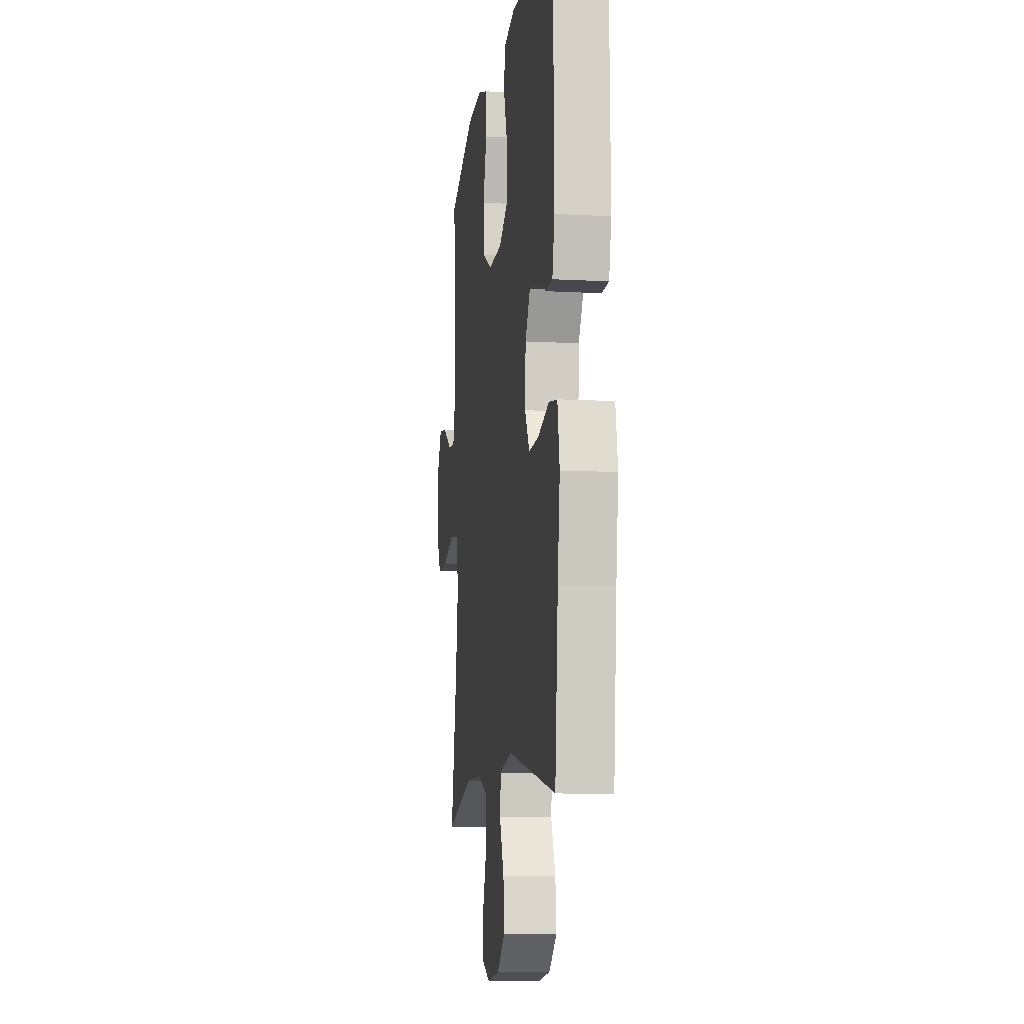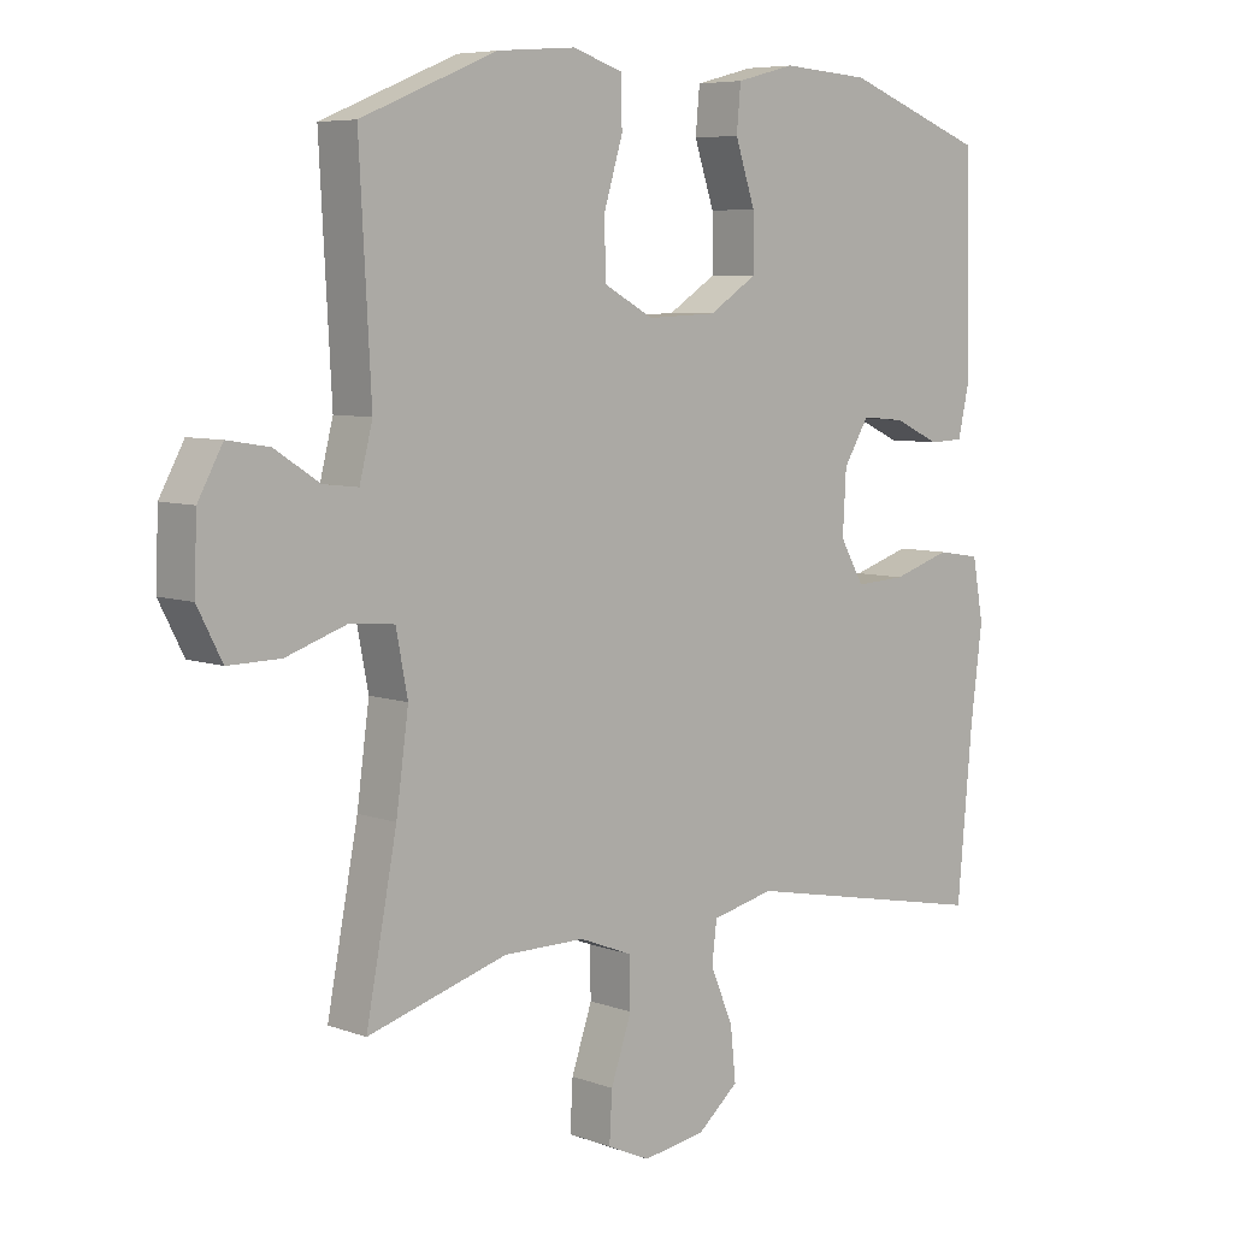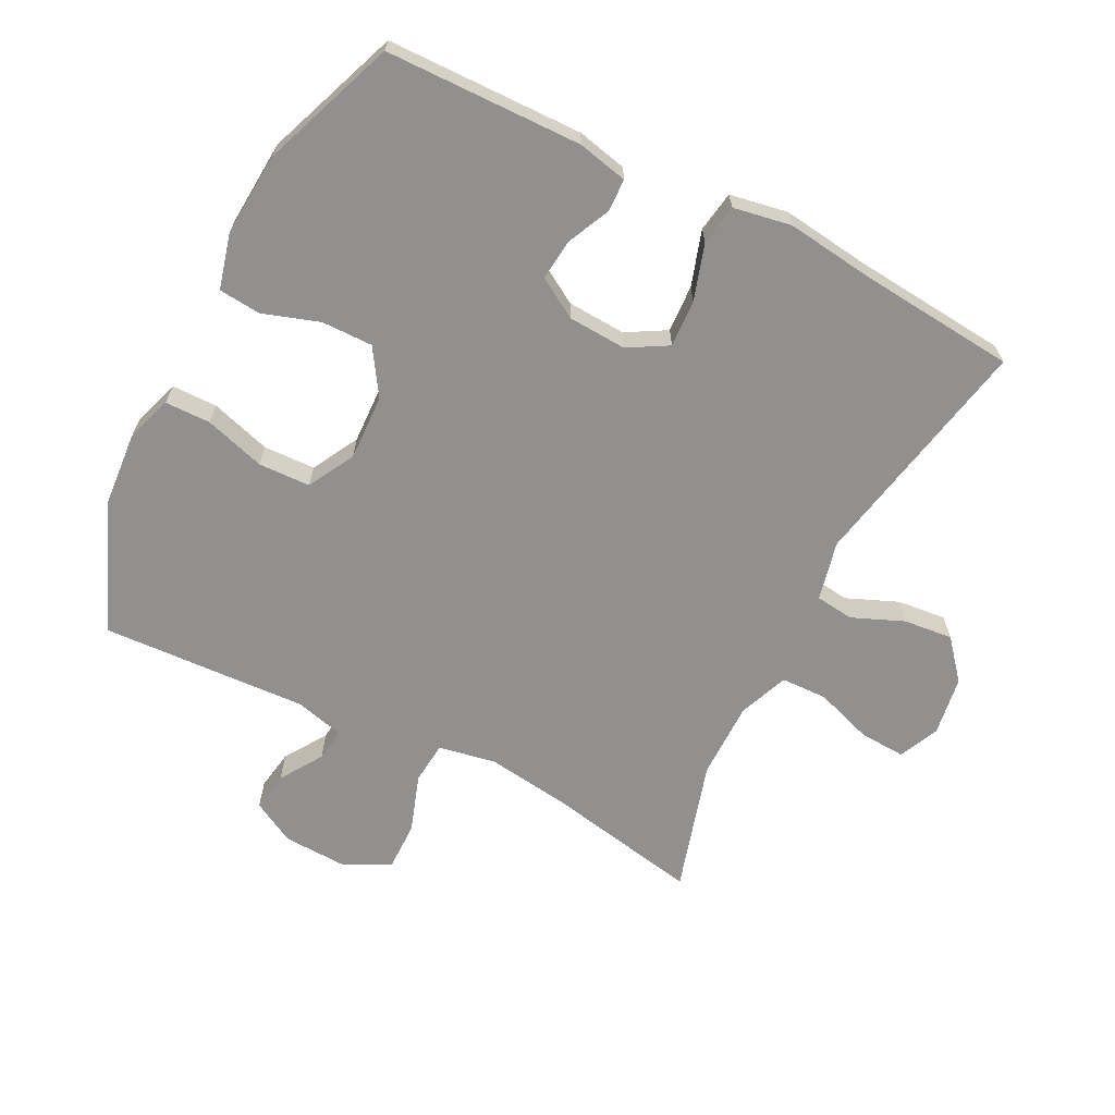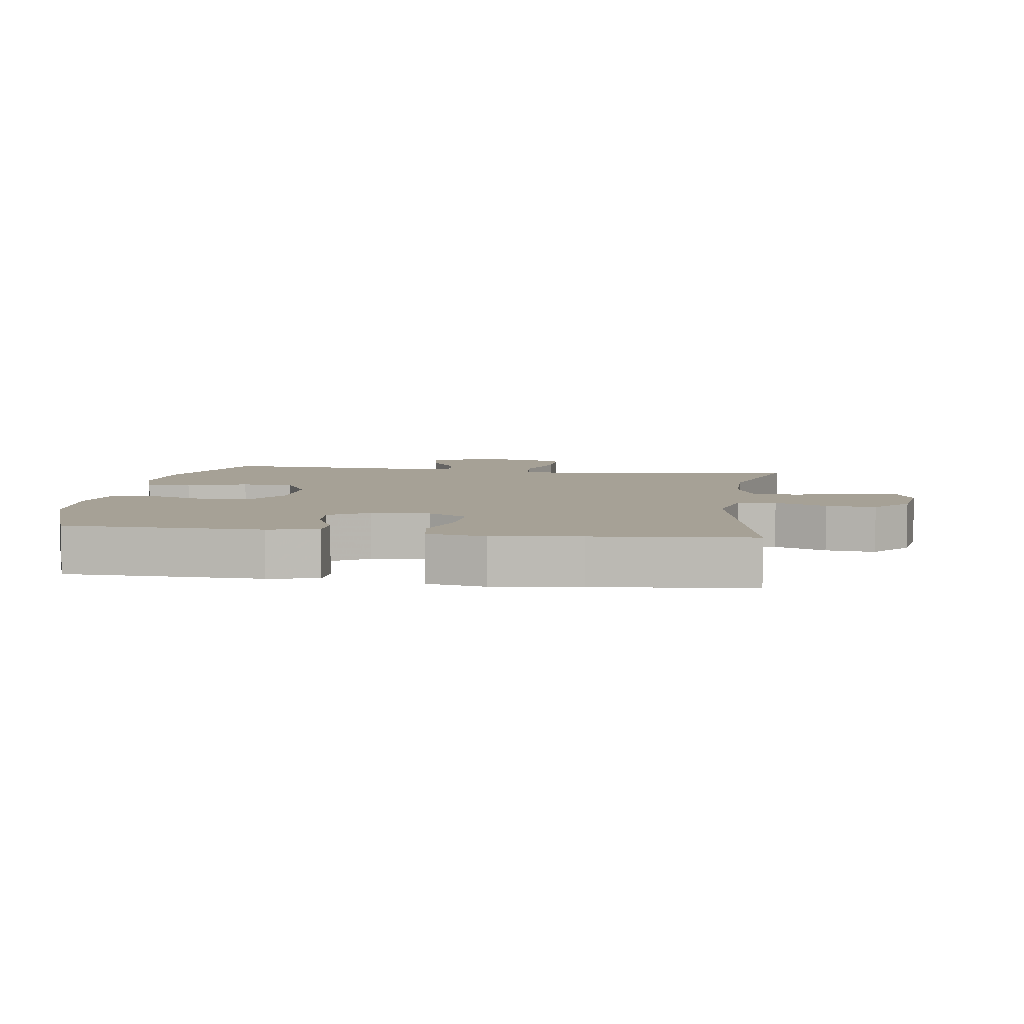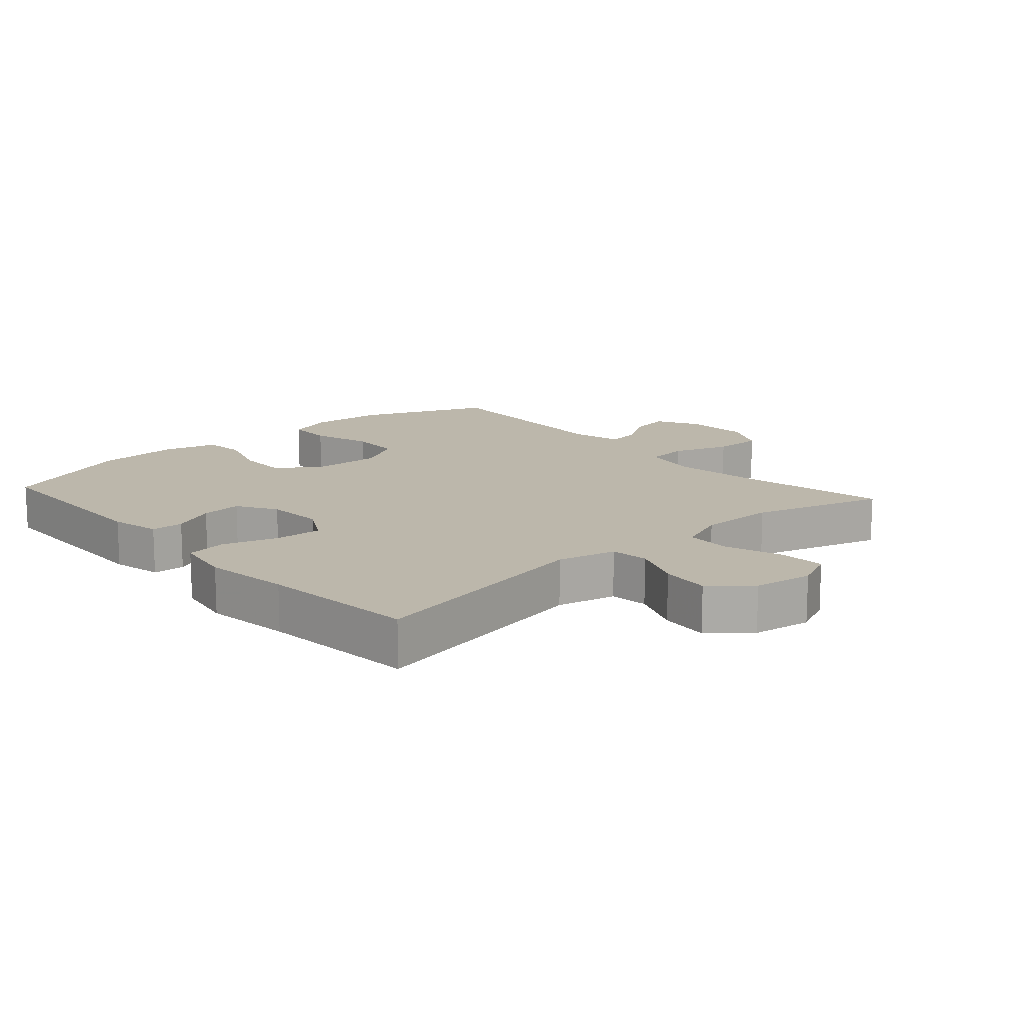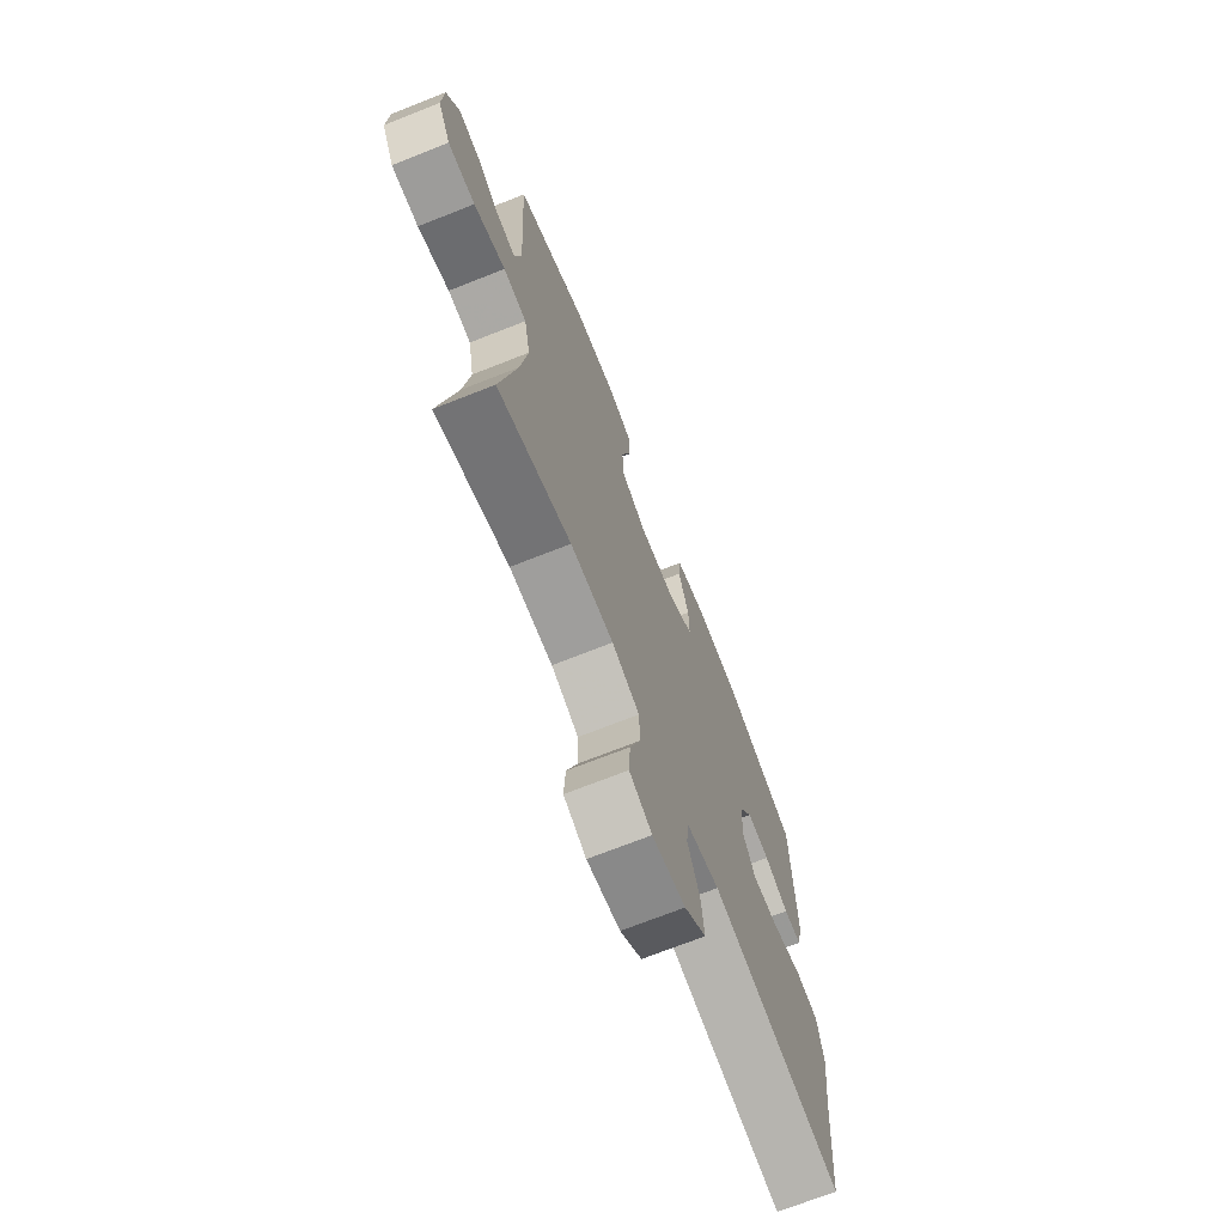
<metadata>
{"format":"obj","ext":"obj","renderer":"f3d","projection":"perspective","resolution":1024,"background":"white","views":[{"elev":-9.5,"azim":81.7,"up":"+Z"},{"elev":6.7,"azim":-43.0,"up":"+Z"},{"elev":-65.7,"azim":63.0,"up":"+Y"},{"elev":6.2,"azim":98.2,"up":"+Y"},{"elev":14.4,"azim":138.3,"up":"+Y"},{"elev":-70.9,"azim":-68.4,"up":"+Z"}]}
</metadata>
<code>
v 0.5 0.07 -0.5
v 0.136 0.07 -0.428
v 0.045 0.07 -0.449
v 0.038 0.07 -0.508
v 0.071 0.07 -0.587
v 0.079 0.07 -0.663
v 0.019 0.07 -0.714
v -0.072 0.07 -0.728
v -0.134 0.07 -0.7
v -0.13 0.07 -0.629
v -0.1 0.07 -0.541
v -0.102 0.07 -0.47
v -0.178 0.07 -0.44
v -0.297 0.07 -0.44
v -0.5 0.07 -0.5
v -0.455 0.07 -0.265
v -0.437 0.07 -0.133
v -0.454 0.07 -0.045
v -0.519 0.07 -0.039
v -0.607 0.07 -0.069
v -0.683 0.07 -0.07
v -0.719 0.07 0
v -0.715 0.07 0.1
v -0.679 0.07 0.166
v -0.618 0.07 0.156
v -0.553 0.07 0.114
v -0.502 0.07 0.108
v -0.483 0.07 0.183
v -0.5 0.07 0.5
v -0.302 0.07 0.582
v -0.188 0.07 0.591
v -0.115 0.07 0.567
v -0.114 0.07 0.497
v -0.142 0.07 0.404
v -0.139 0.07 0.324
v -0.067 0.07 0.285
v 0.034 0.07 0.289
v 0.104 0.07 0.334
v 0.103 0.07 0.413
v 0.074 0.07 0.5
v 0.08 0.07 0.565
v 0.165 0.07 0.587
v 0.293 0.07 0.578
v 0.5 0.07 0.5
v 0.506 0.07 0.198
v 0.489 0.07 0.121
v 0.439 0.07 0.119
v 0.372 0.07 0.15
v 0.309 0.07 0.156
v 0.272 0.07 0.095
v 0.267 0.07 0.005
v 0.302 0.07 -0.056
v 0.375 0.07 -0.052
v 0.46 0.07 -0.025
v 0.523 0.07 -0.035
v 0.539 0.07 -0.124
v 0.522 0.07 -0.258
v 0.5 0 -0.5
v 0.136 0 -0.428
v 0.045 0 -0.449
v 0.038 0 -0.508
v 0.071 0 -0.587
v 0.079 0 -0.663
v 0.019 0 -0.714
v -0.072 0 -0.728
v -0.134 0 -0.7
v -0.13 0 -0.629
v -0.1 0 -0.541
v -0.102 0 -0.47
v -0.178 0 -0.44
v -0.297 0 -0.44
v -0.5 0 -0.5
v -0.455 0 -0.265
v -0.437 0 -0.133
v -0.454 0 -0.045
v -0.519 0 -0.039
v -0.607 0 -0.069
v -0.683 0 -0.07
v -0.719 0 0
v -0.715 0 0.1
v -0.679 0 0.166
v -0.618 0 0.156
v -0.553 0 0.114
v -0.502 0 0.108
v -0.483 0 0.183
v -0.5 0 0.5
v -0.302 0 0.582
v -0.188 0 0.591
v -0.115 0 0.567
v -0.114 0 0.497
v -0.142 0 0.404
v -0.139 0 0.324
v -0.067 0 0.285
v 0.034 0 0.289
v 0.104 0 0.334
v 0.103 0 0.413
v 0.074 0 0.5
v 0.08 0 0.565
v 0.165 0 0.587
v 0.293 0 0.578
v 0.5 0 0.5
v 0.506 0 0.198
v 0.489 0 0.121
v 0.439 0 0.119
v 0.372 0 0.15
v 0.309 0 0.156
v 0.272 0 0.095
v 0.267 0 0.005
v 0.302 0 -0.056
v 0.375 0 -0.052
v 0.46 0 -0.025
v 0.523 0 -0.035
v 0.539 0 -0.124
v 0.522 0 -0.258
f 55 56 57
f 54 55 57
f 53 54 57
f 57 1 2
f 53 57 2
f 52 53 2
f 51 52 2 3
f 50 51 3
f 46 47 48
f 45 46 48
f 44 45 48
f 43 44 48
f 42 43 48
f 41 42 48
f 40 41 48
f 39 40 48
f 38 39 48 49
f 37 38 49 50
f 32 33 34
f 31 32 34
f 30 31 34
f 29 30 34
f 28 29 34
f 27 28 34 35
f 24 25 26
f 23 24 26
f 22 23 26
f 21 22 26
f 20 21 26
f 19 20 26
f 18 19 26 27
f 14 15 16
f 13 14 16 17
f 12 13 17 18
f 9 10 11
f 8 9 11
f 7 8 11
f 6 7 11
f 5 6 11
f 4 5 11
f 3 4 11 12
f 12 18 27
f 3 12 27
f 50 3 27
f 37 50 27
f 36 37 27
f 27 35 36
f 114 113 112
f 114 112 111
f 114 111 110
f 59 58 114
f 59 114 110
f 59 110 109
f 60 59 109 108
f 60 108 107
f 105 104 103
f 105 103 102
f 105 102 101
f 105 101 100
f 105 100 99
f 105 99 98
f 105 98 97
f 105 97 96
f 106 105 96 95
f 107 106 95 94
f 91 90 89
f 91 89 88
f 91 88 87
f 91 87 86
f 91 86 85
f 92 91 85 84
f 83 82 81
f 83 81 80
f 83 80 79
f 83 79 78
f 83 78 77
f 83 77 76
f 84 83 76 75
f 73 72 71
f 74 73 71 70
f 75 74 70 69
f 68 67 66
f 68 66 65
f 68 65 64
f 68 64 63
f 68 63 62
f 68 62 61
f 69 68 61 60
f 84 75 69
f 84 69 60
f 84 60 107
f 84 107 94
f 84 94 93
f 93 92 84
f 1 58 59 2
f 2 59 60 3
f 3 60 61 4
f 4 61 62 5
f 5 62 63 6
f 6 63 64 7
f 7 64 65 8
f 8 65 66 9
f 9 66 67 10
f 10 67 68 11
f 11 68 69 12
f 12 69 70 13
f 13 70 71 14
f 14 71 72 15
f 15 72 73 16
f 16 73 74 17
f 17 74 75 18
f 18 75 76 19
f 19 76 77 20
f 20 77 78 21
f 21 78 79 22
f 22 79 80 23
f 23 80 81 24
f 24 81 82 25
f 25 82 83 26
f 26 83 84 27
f 27 84 85 28
f 28 85 86 29
f 29 86 87 30
f 30 87 88 31
f 31 88 89 32
f 32 89 90 33
f 33 90 91 34
f 34 91 92 35
f 35 92 93 36
f 36 93 94 37
f 37 94 95 38
f 38 95 96 39
f 39 96 97 40
f 40 97 98 41
f 41 98 99 42
f 42 99 100 43
f 43 100 101 44
f 44 101 102 45
f 45 102 103 46
f 46 103 104 47
f 47 104 105 48
f 48 105 106 49
f 49 106 107 50
f 50 107 108 51
f 51 108 109 52
f 52 109 110 53
f 53 110 111 54
f 54 111 112 55
f 55 112 113 56
f 56 113 114 57
f 57 114 58 1

</code>
